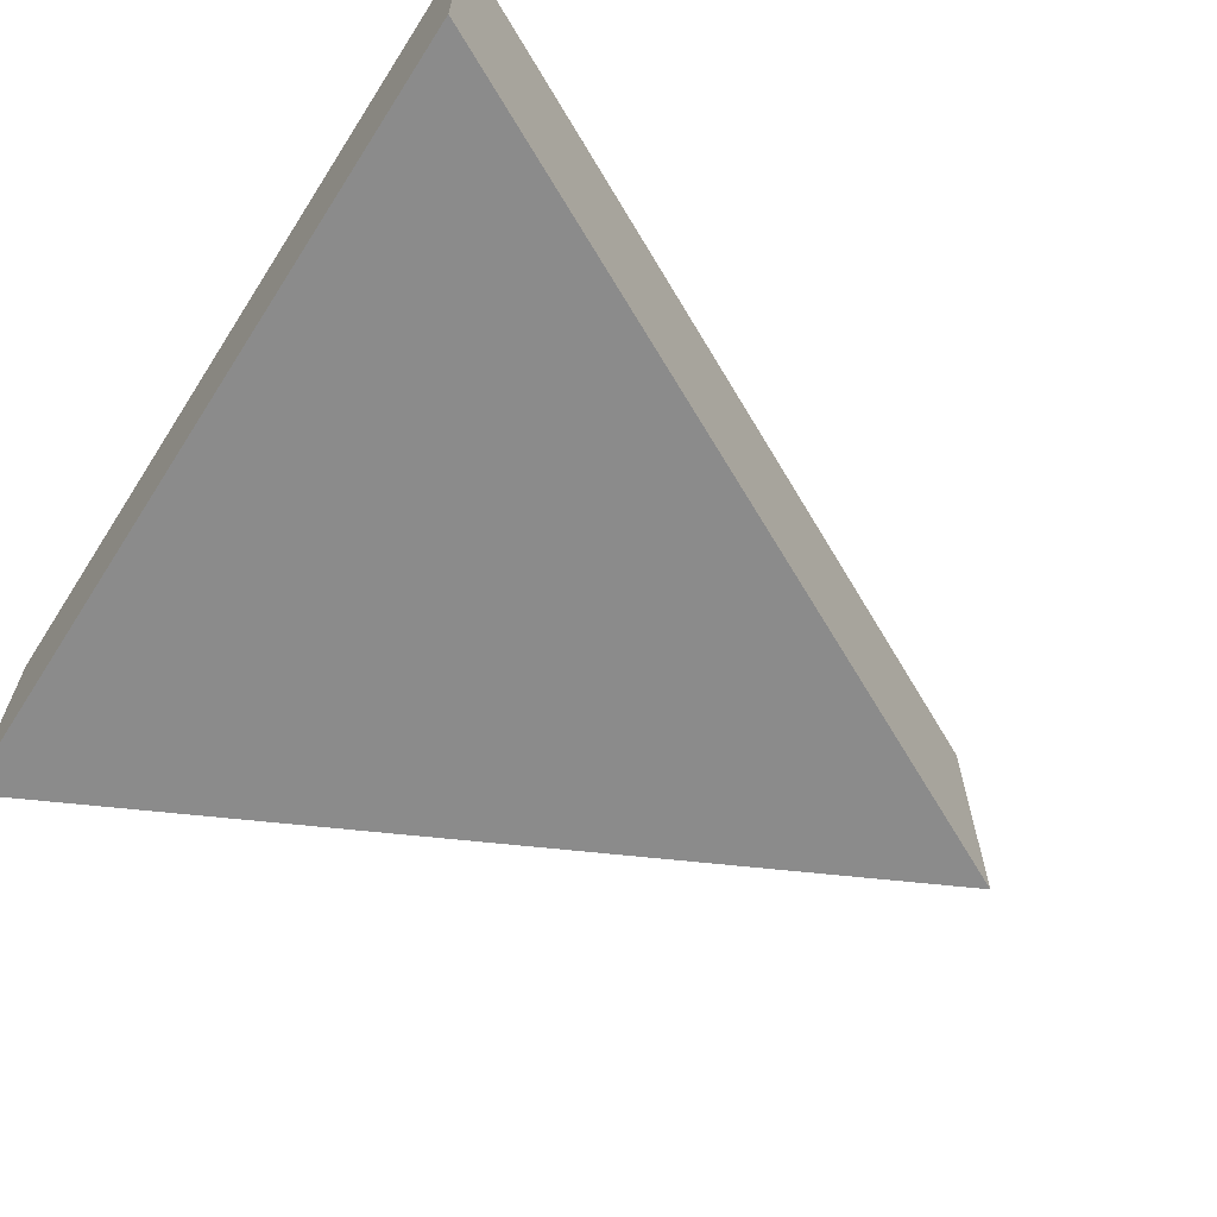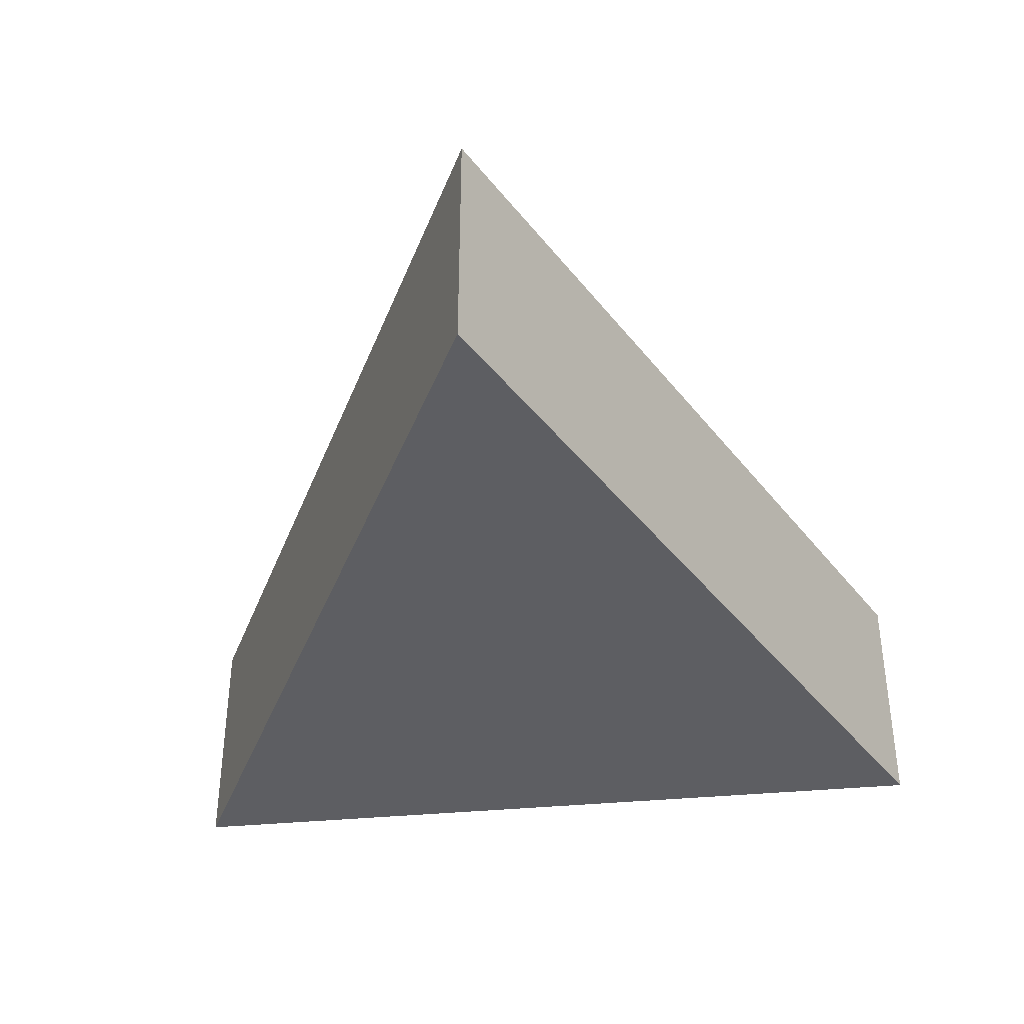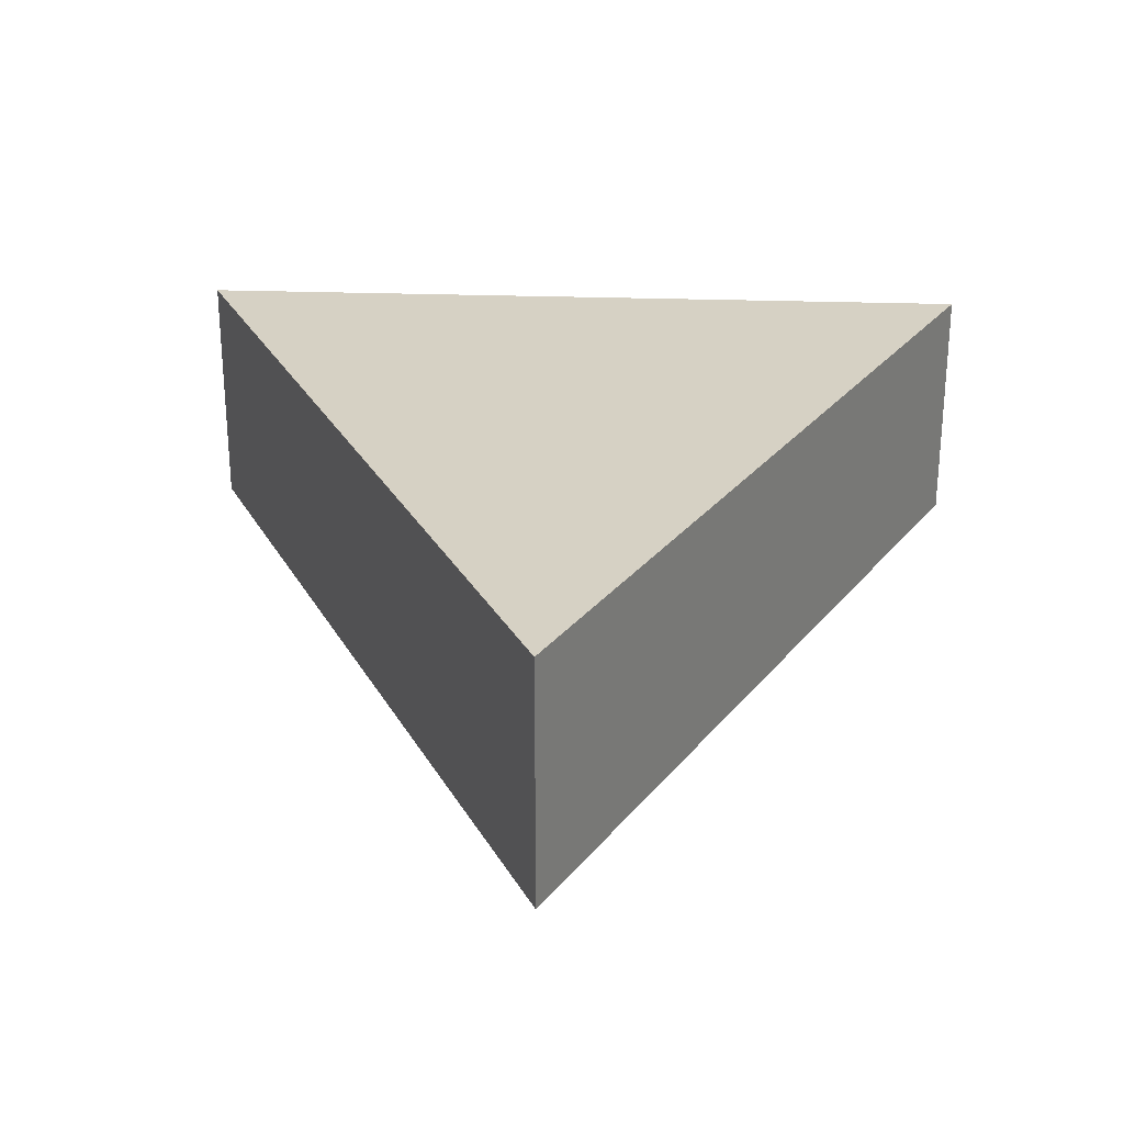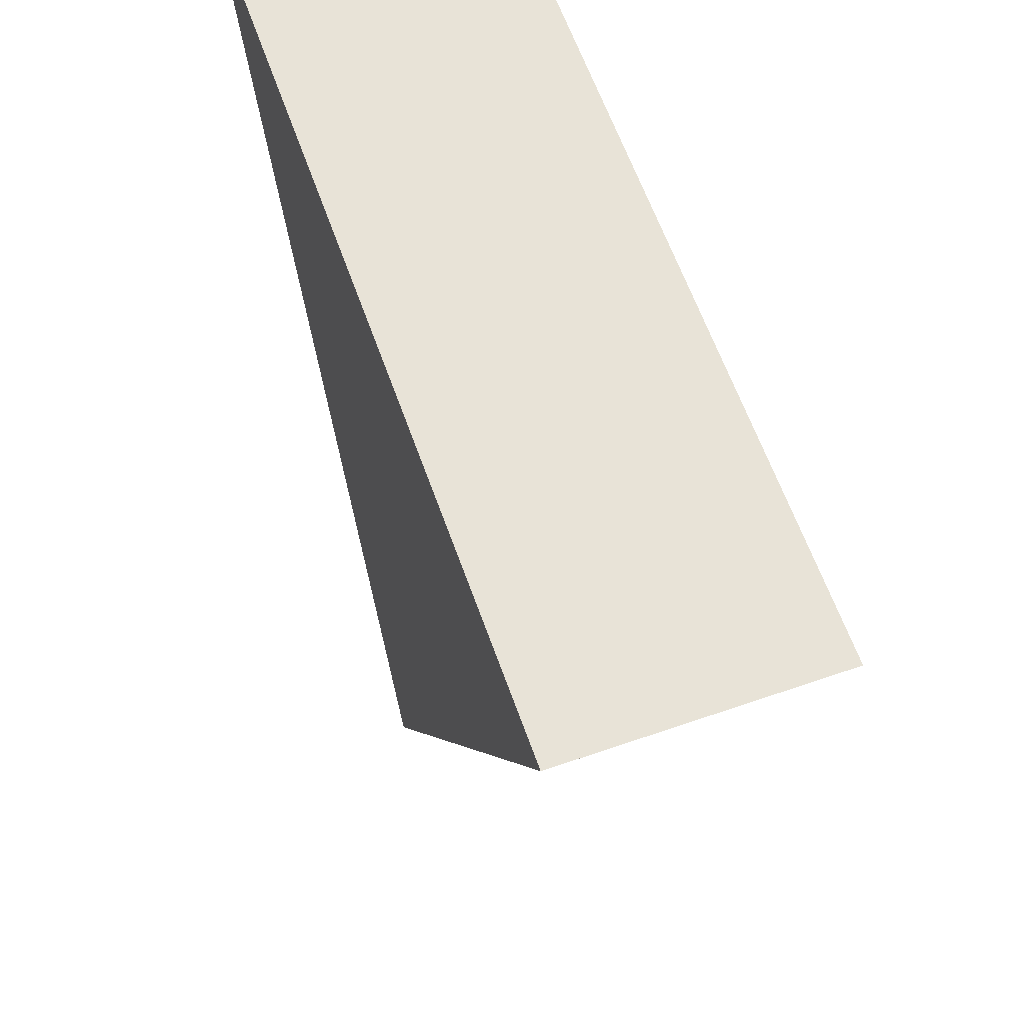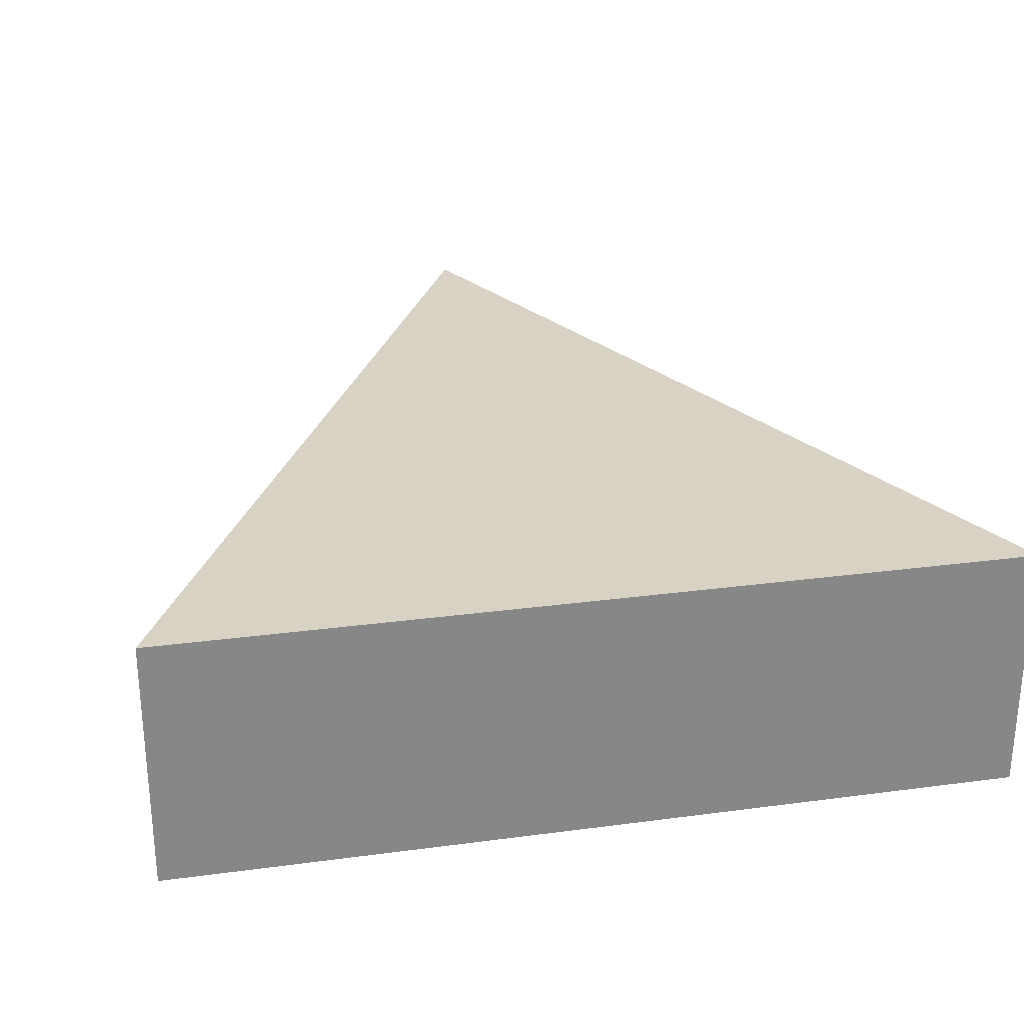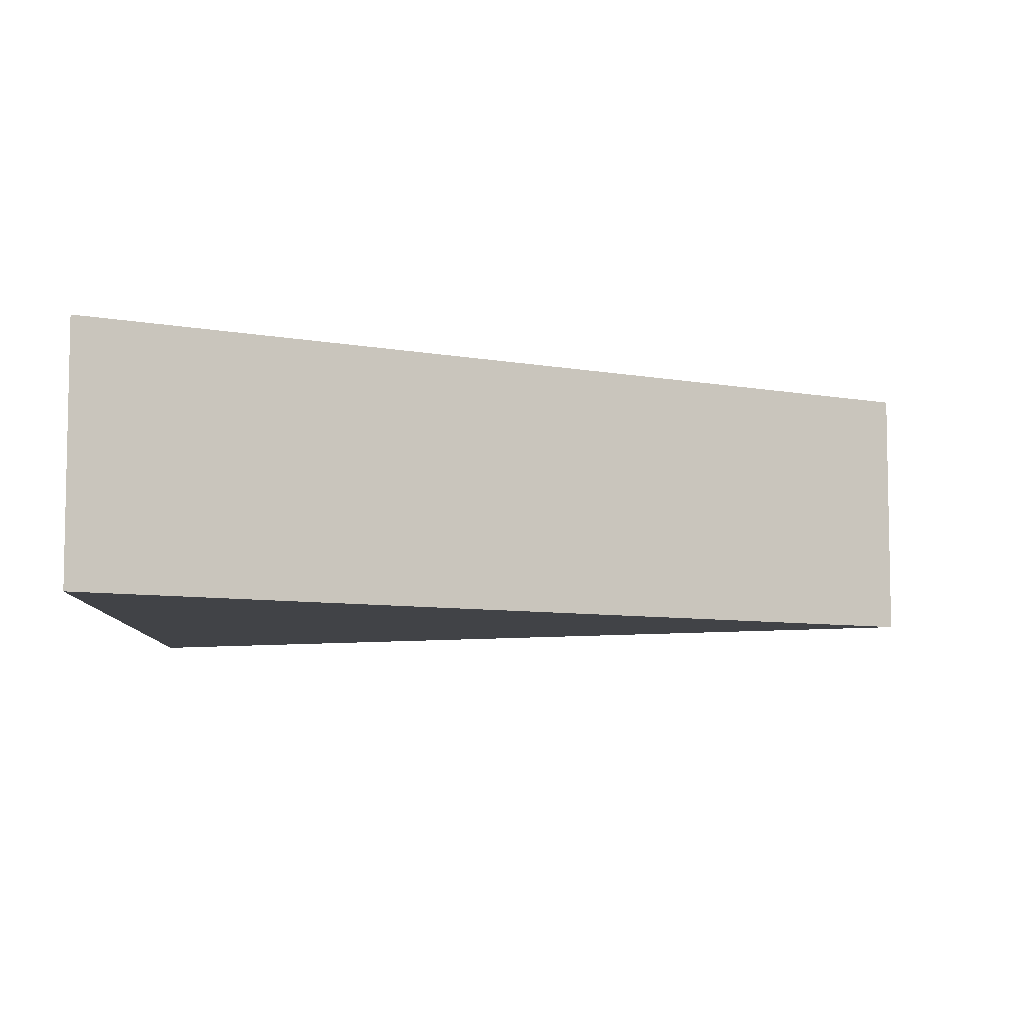
<metadata>
{"format":"obj","ext":"obj","renderer":"f3d","projection":"perspective","resolution":1024,"background":"white","views":[{"elev":-63.9,"azim":-122.8,"up":"+Z"},{"elev":-38.8,"azim":6.8,"up":"+Z"},{"elev":27.0,"azim":3.1,"up":"+Z"},{"elev":61.7,"azim":70.6,"up":"+Y"},{"elev":27.7,"azim":168.5,"up":"+Z"},{"elev":-7.1,"azim":-92.6,"up":"+Z"}]}
</metadata>
<code>
v 0 -0.02887 -0.00866
v -0.02887 0.02887 -0.00866
v 0.02887 0.02887 -0.00866
v -0.02887 0.02887 0.00866
v 0 -0.02887 0.00866
v 0.02887 0.02887 0.00866
v 0 -0.02887 0.00866
v 0 -0.02887 -0.00866
v 0.02887 0.02887 -0.00866
v 0.02887 0.02887 0.00866
v 0.02887 0.02887 -0.00866
v -0.02887 0.02887 -0.00866
v -0.02887 0.02887 0.00866
v 0.02887 0.02887 0.00866
v -0.02887 0.02887 -0.00866
v 0 -0.02887 -0.00866
v 0 -0.02887 0.00866
v -0.02887 0.02887 0.00866
f 1 2 3
f 4 5 6
f 7 8 9
f 7 9 10
f 11 12 13
f 11 13 14
f 15 16 17
f 15 17 18

</code>
